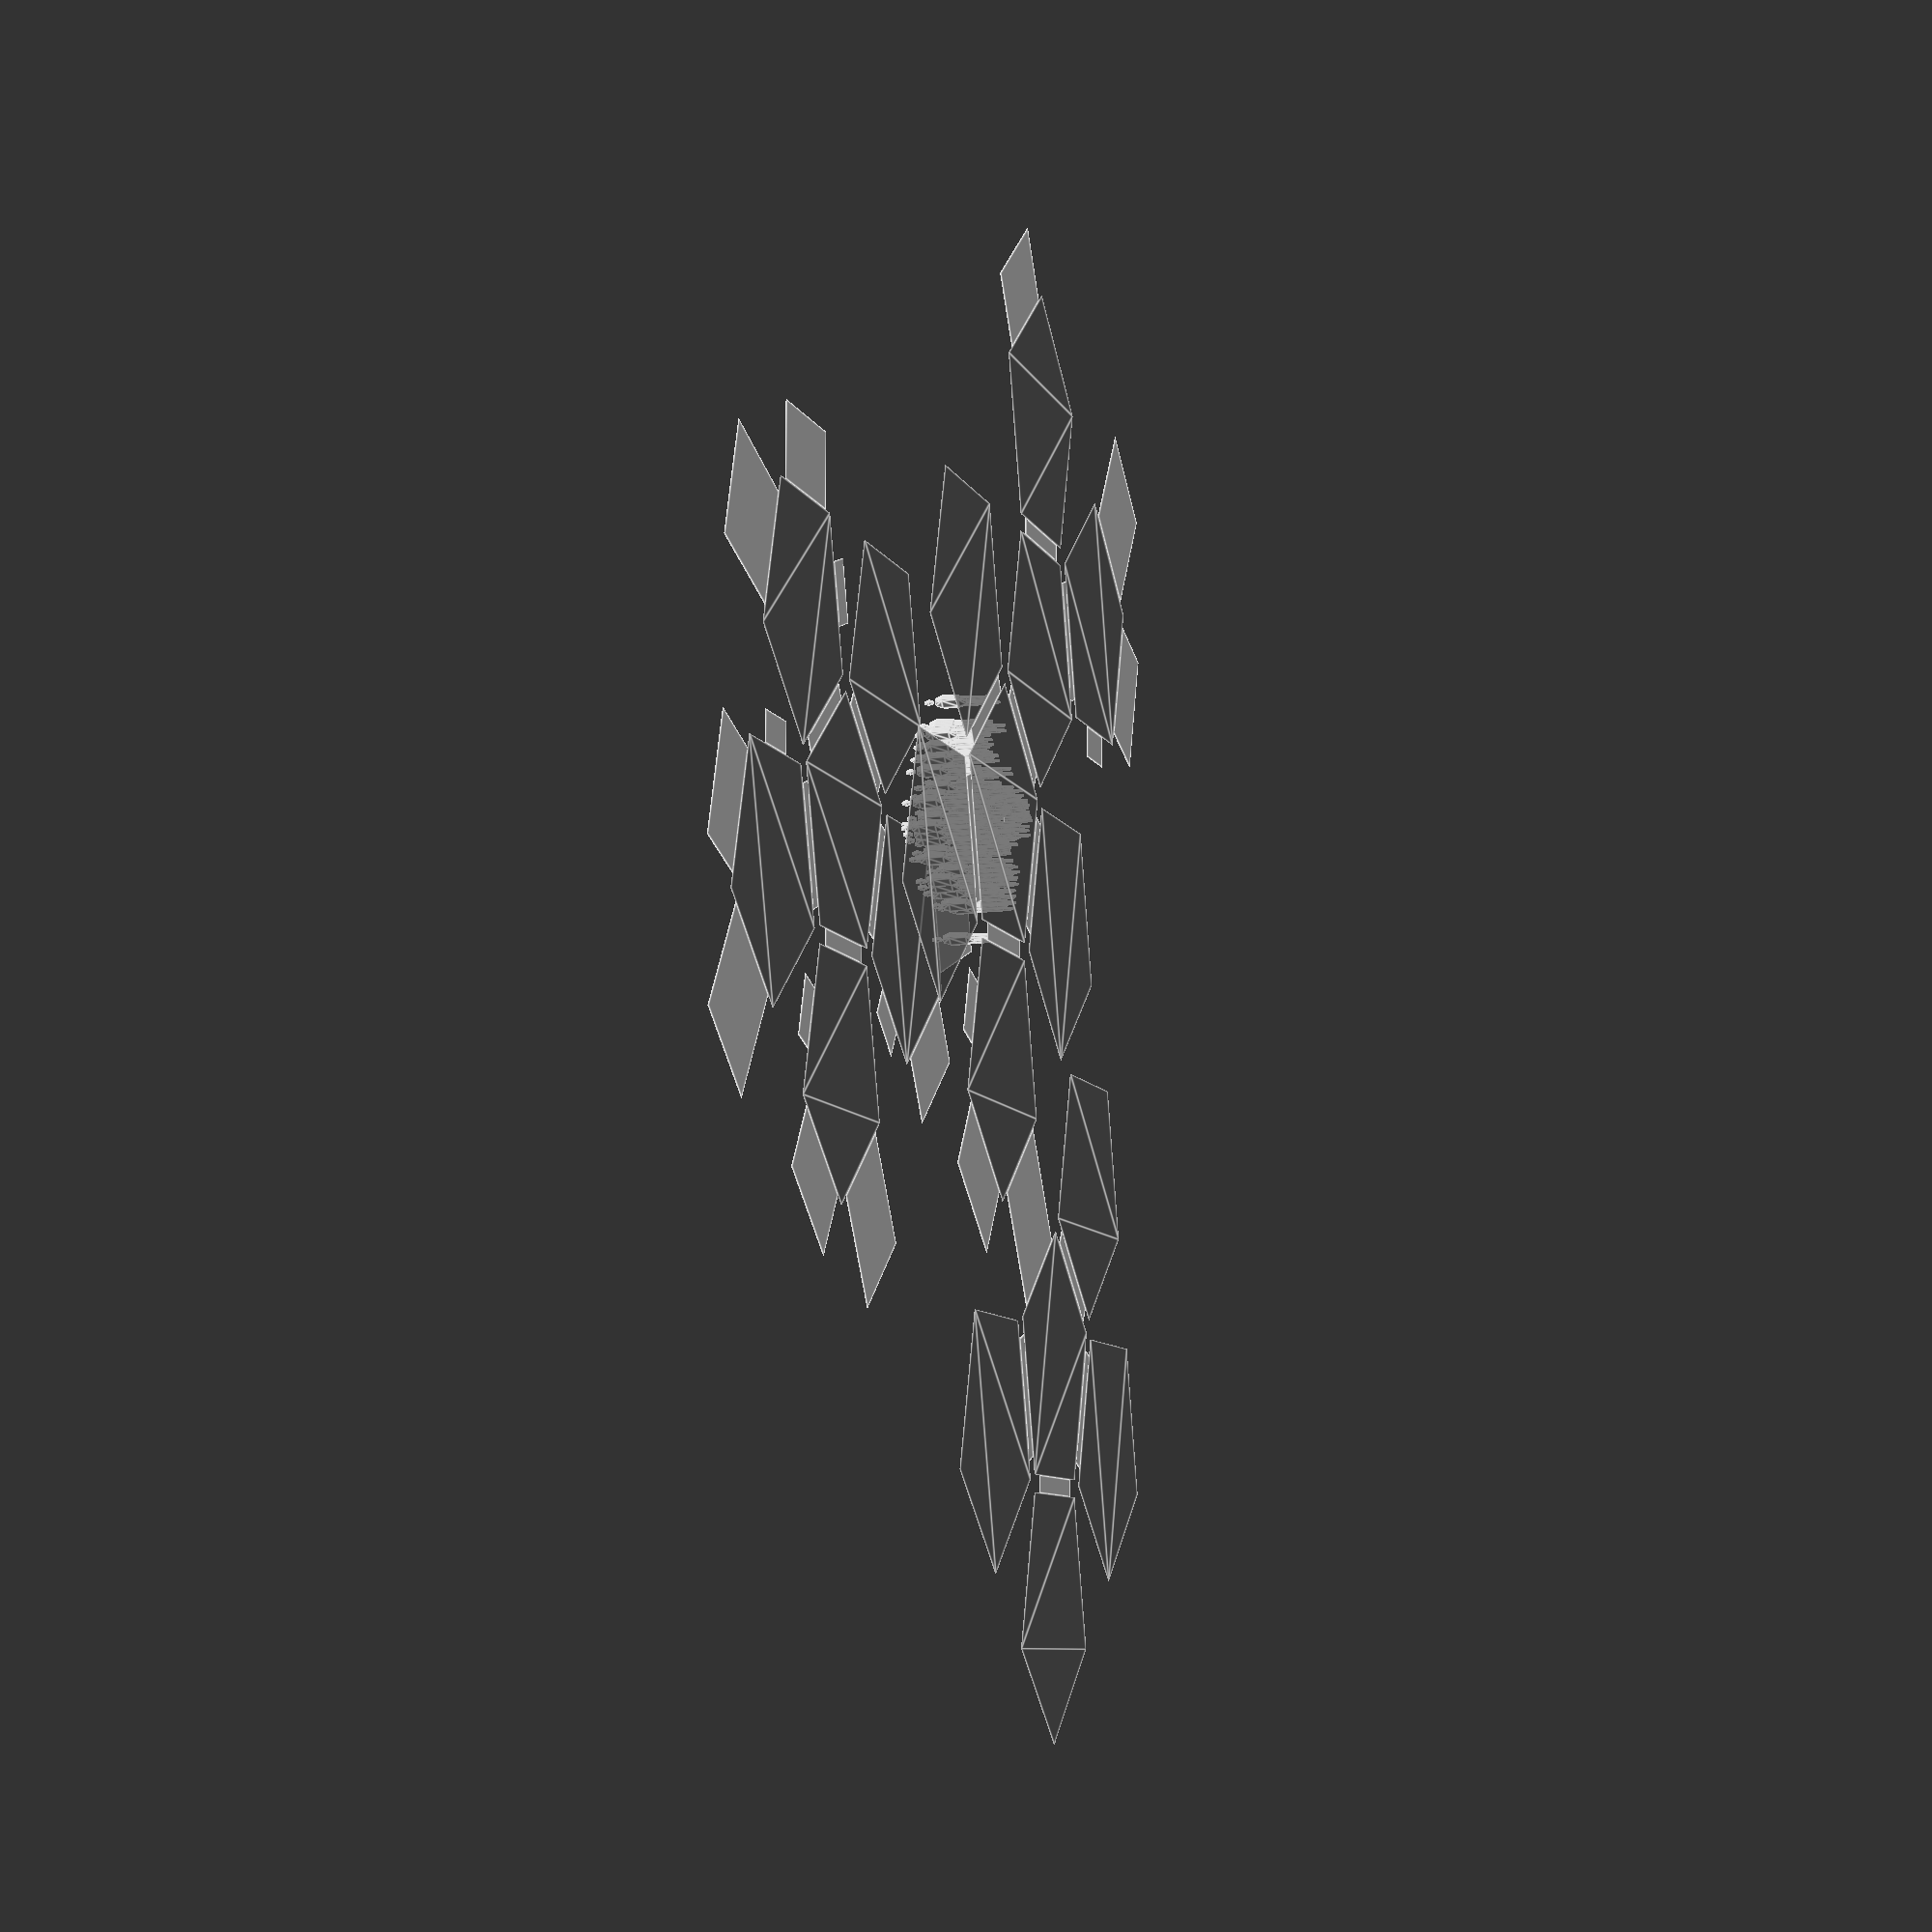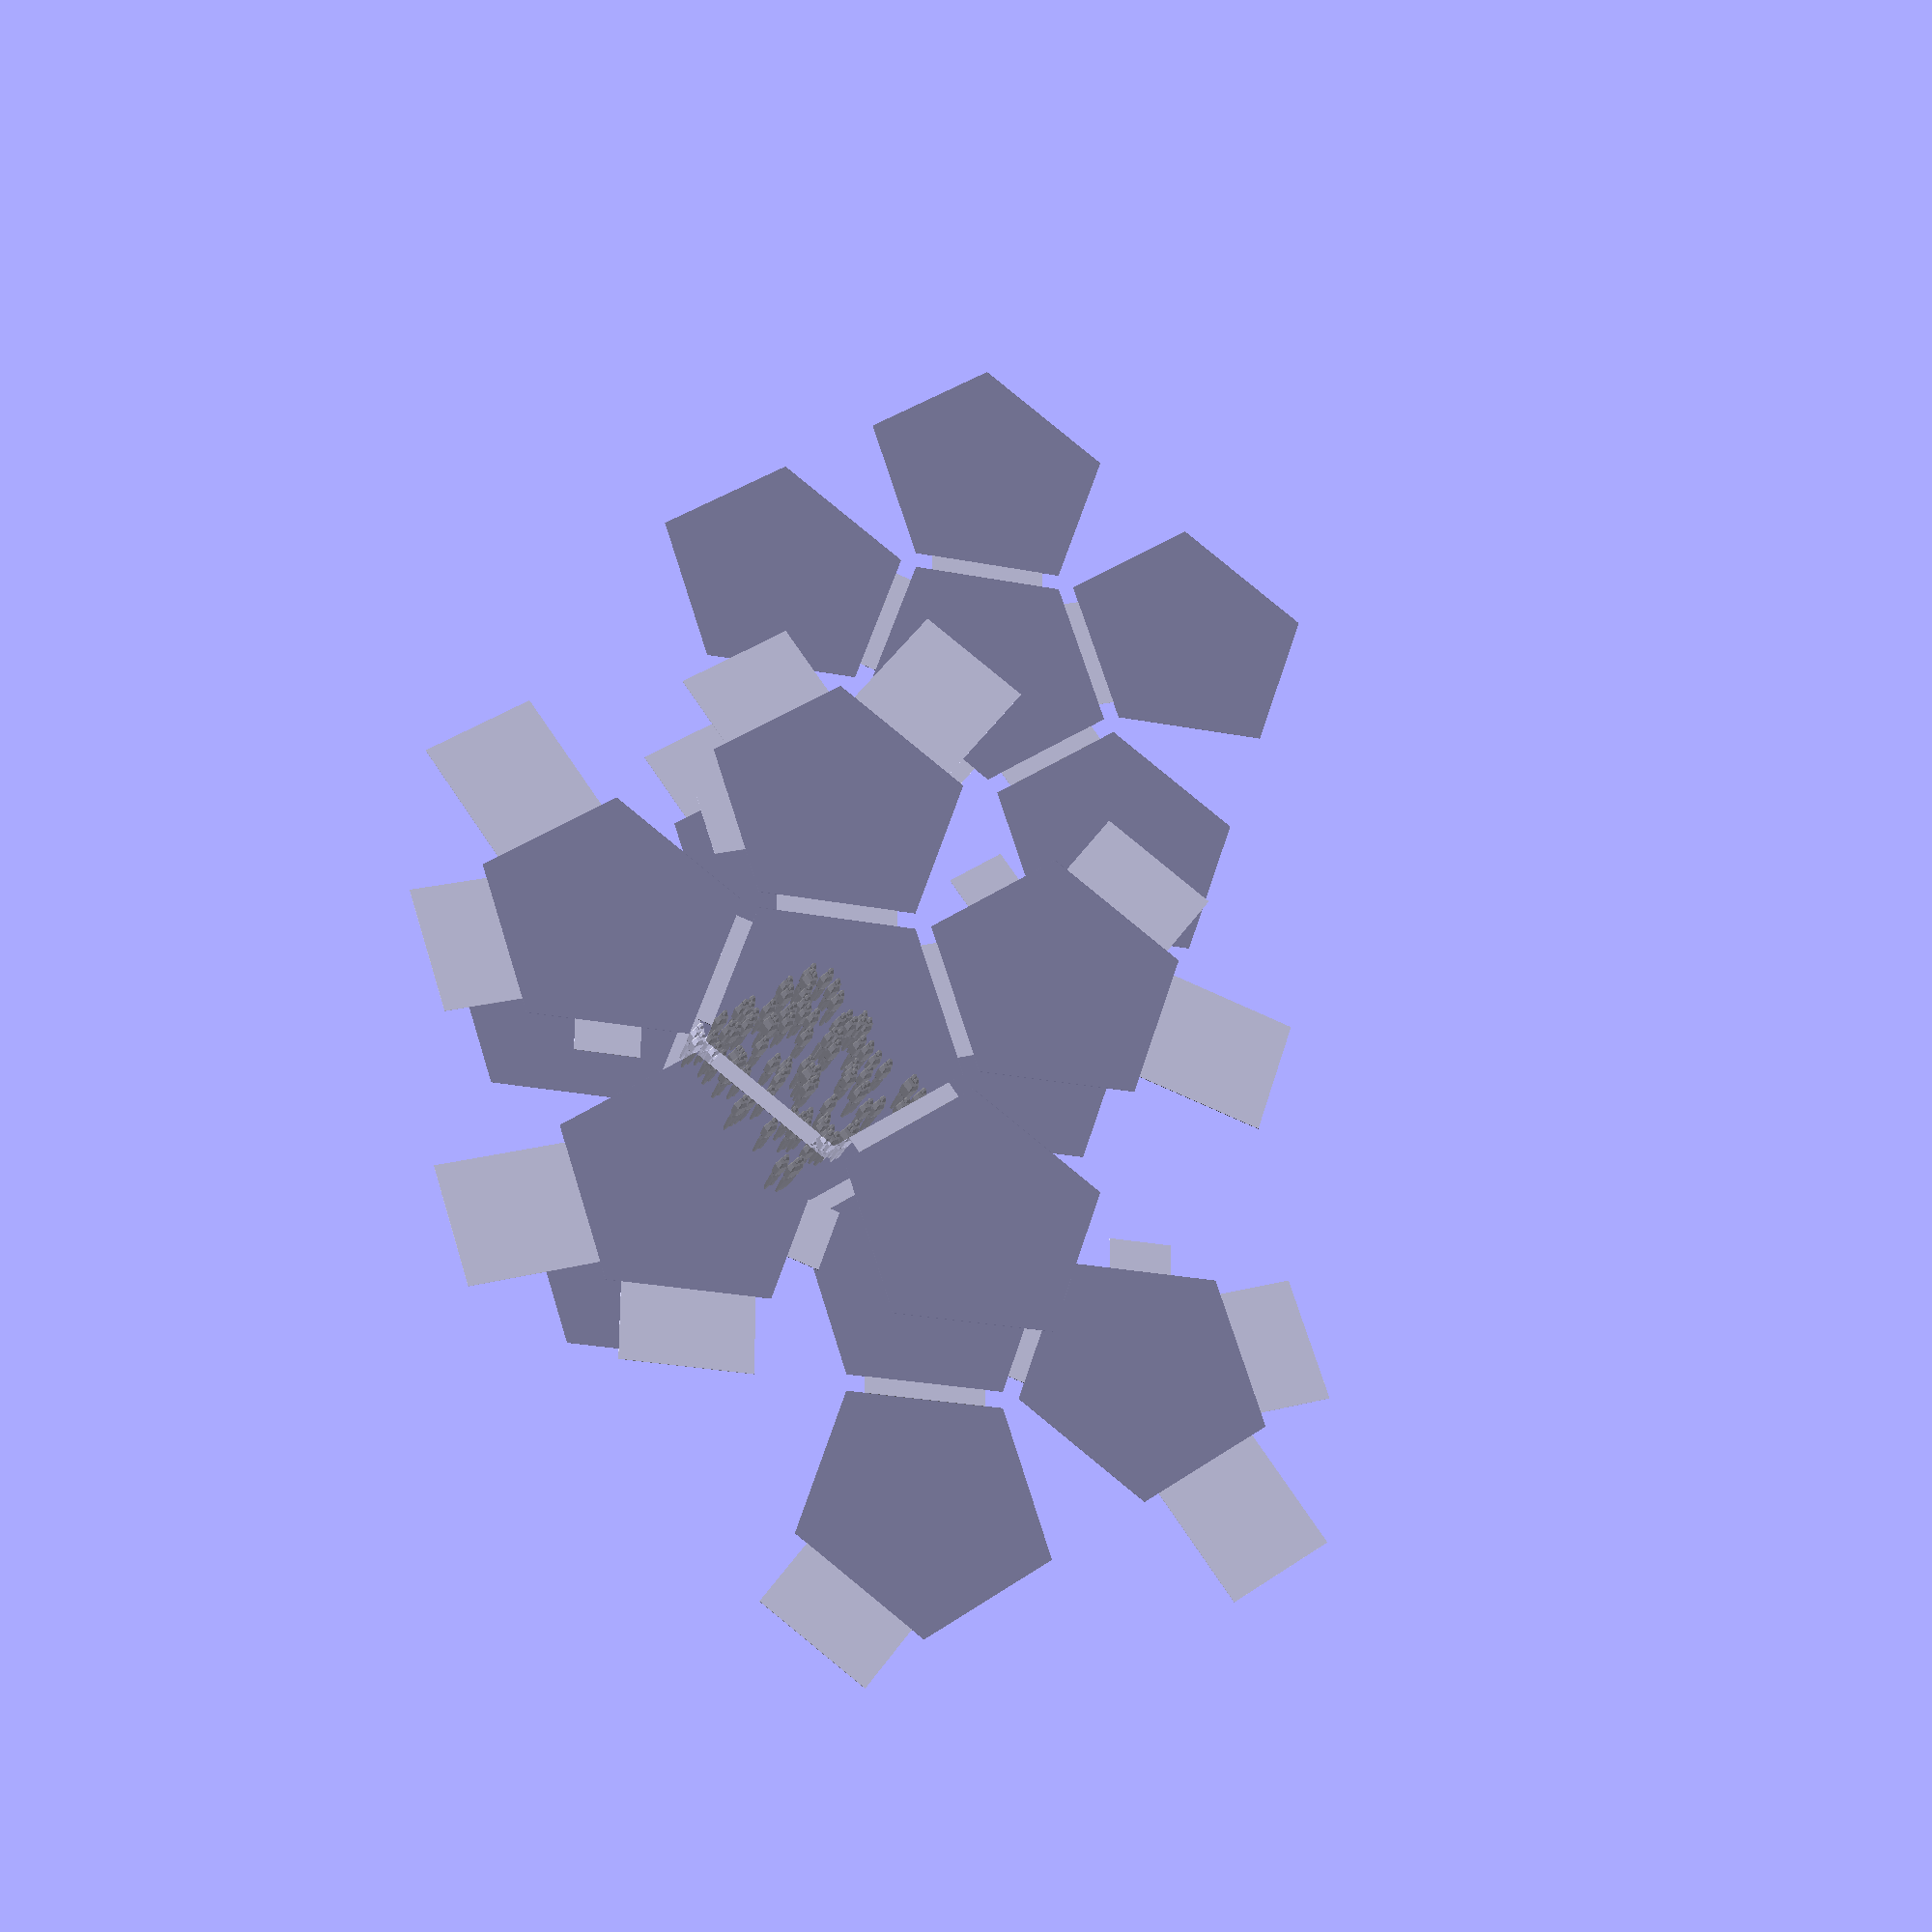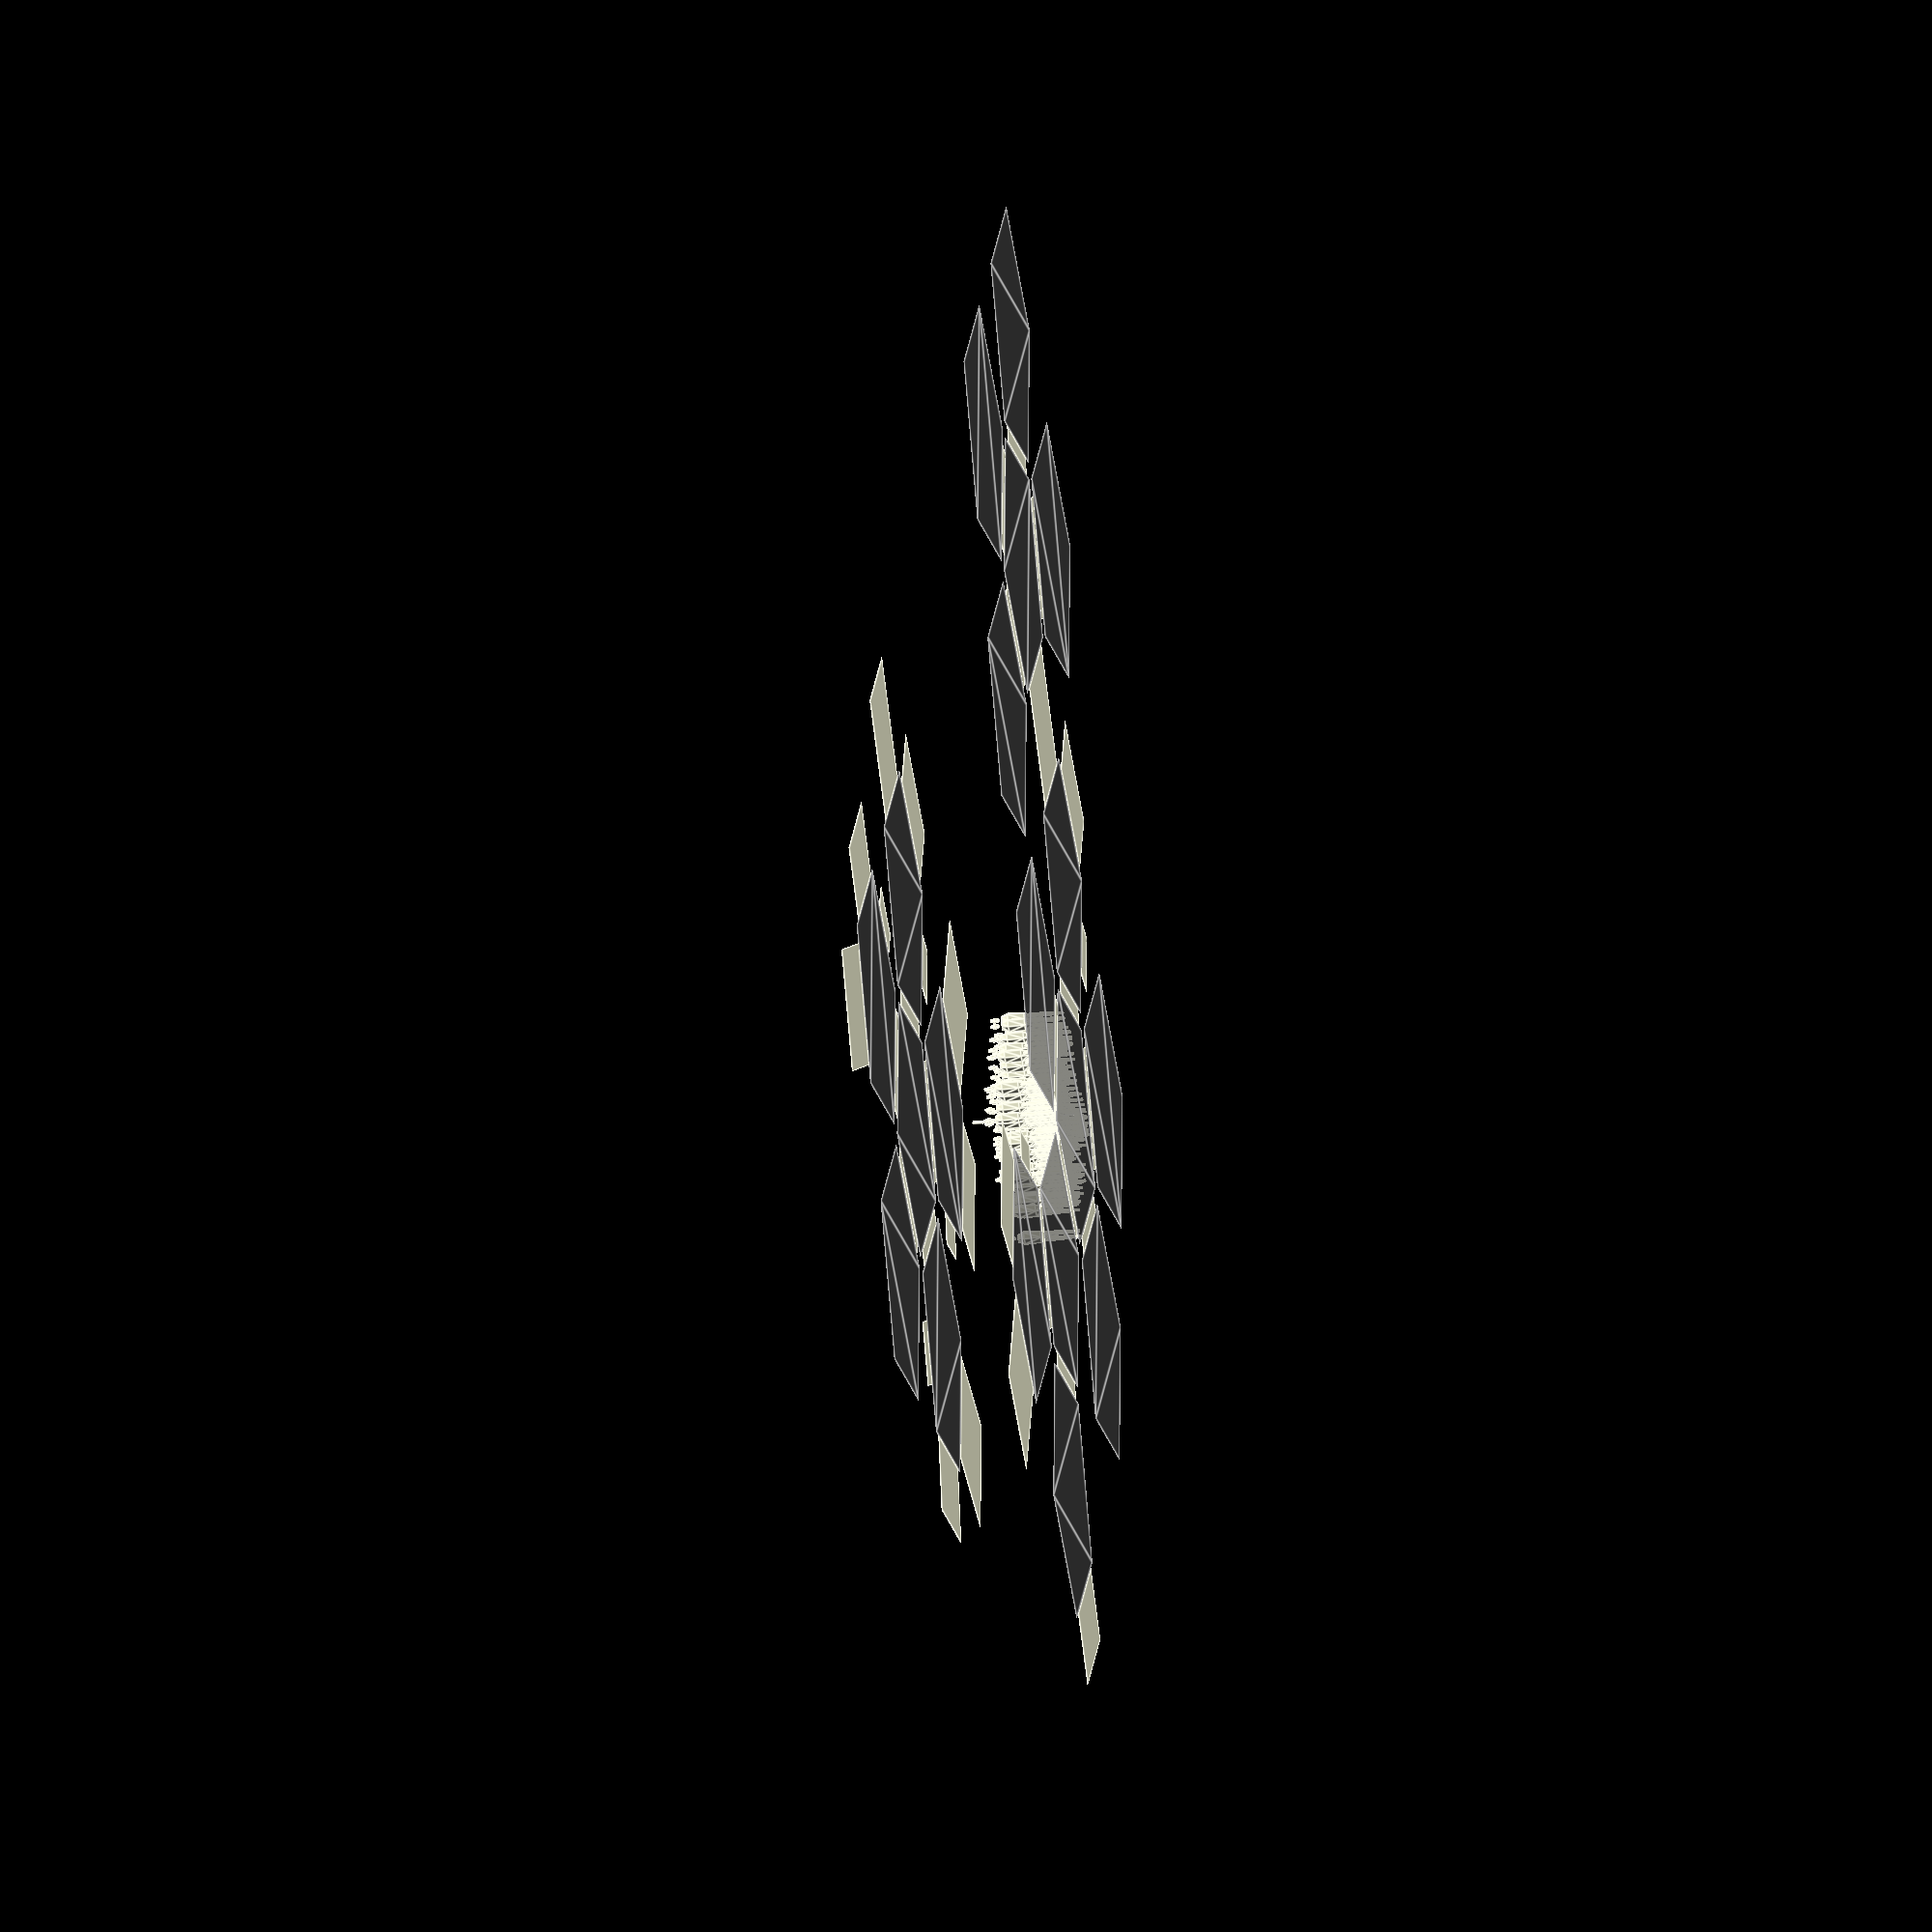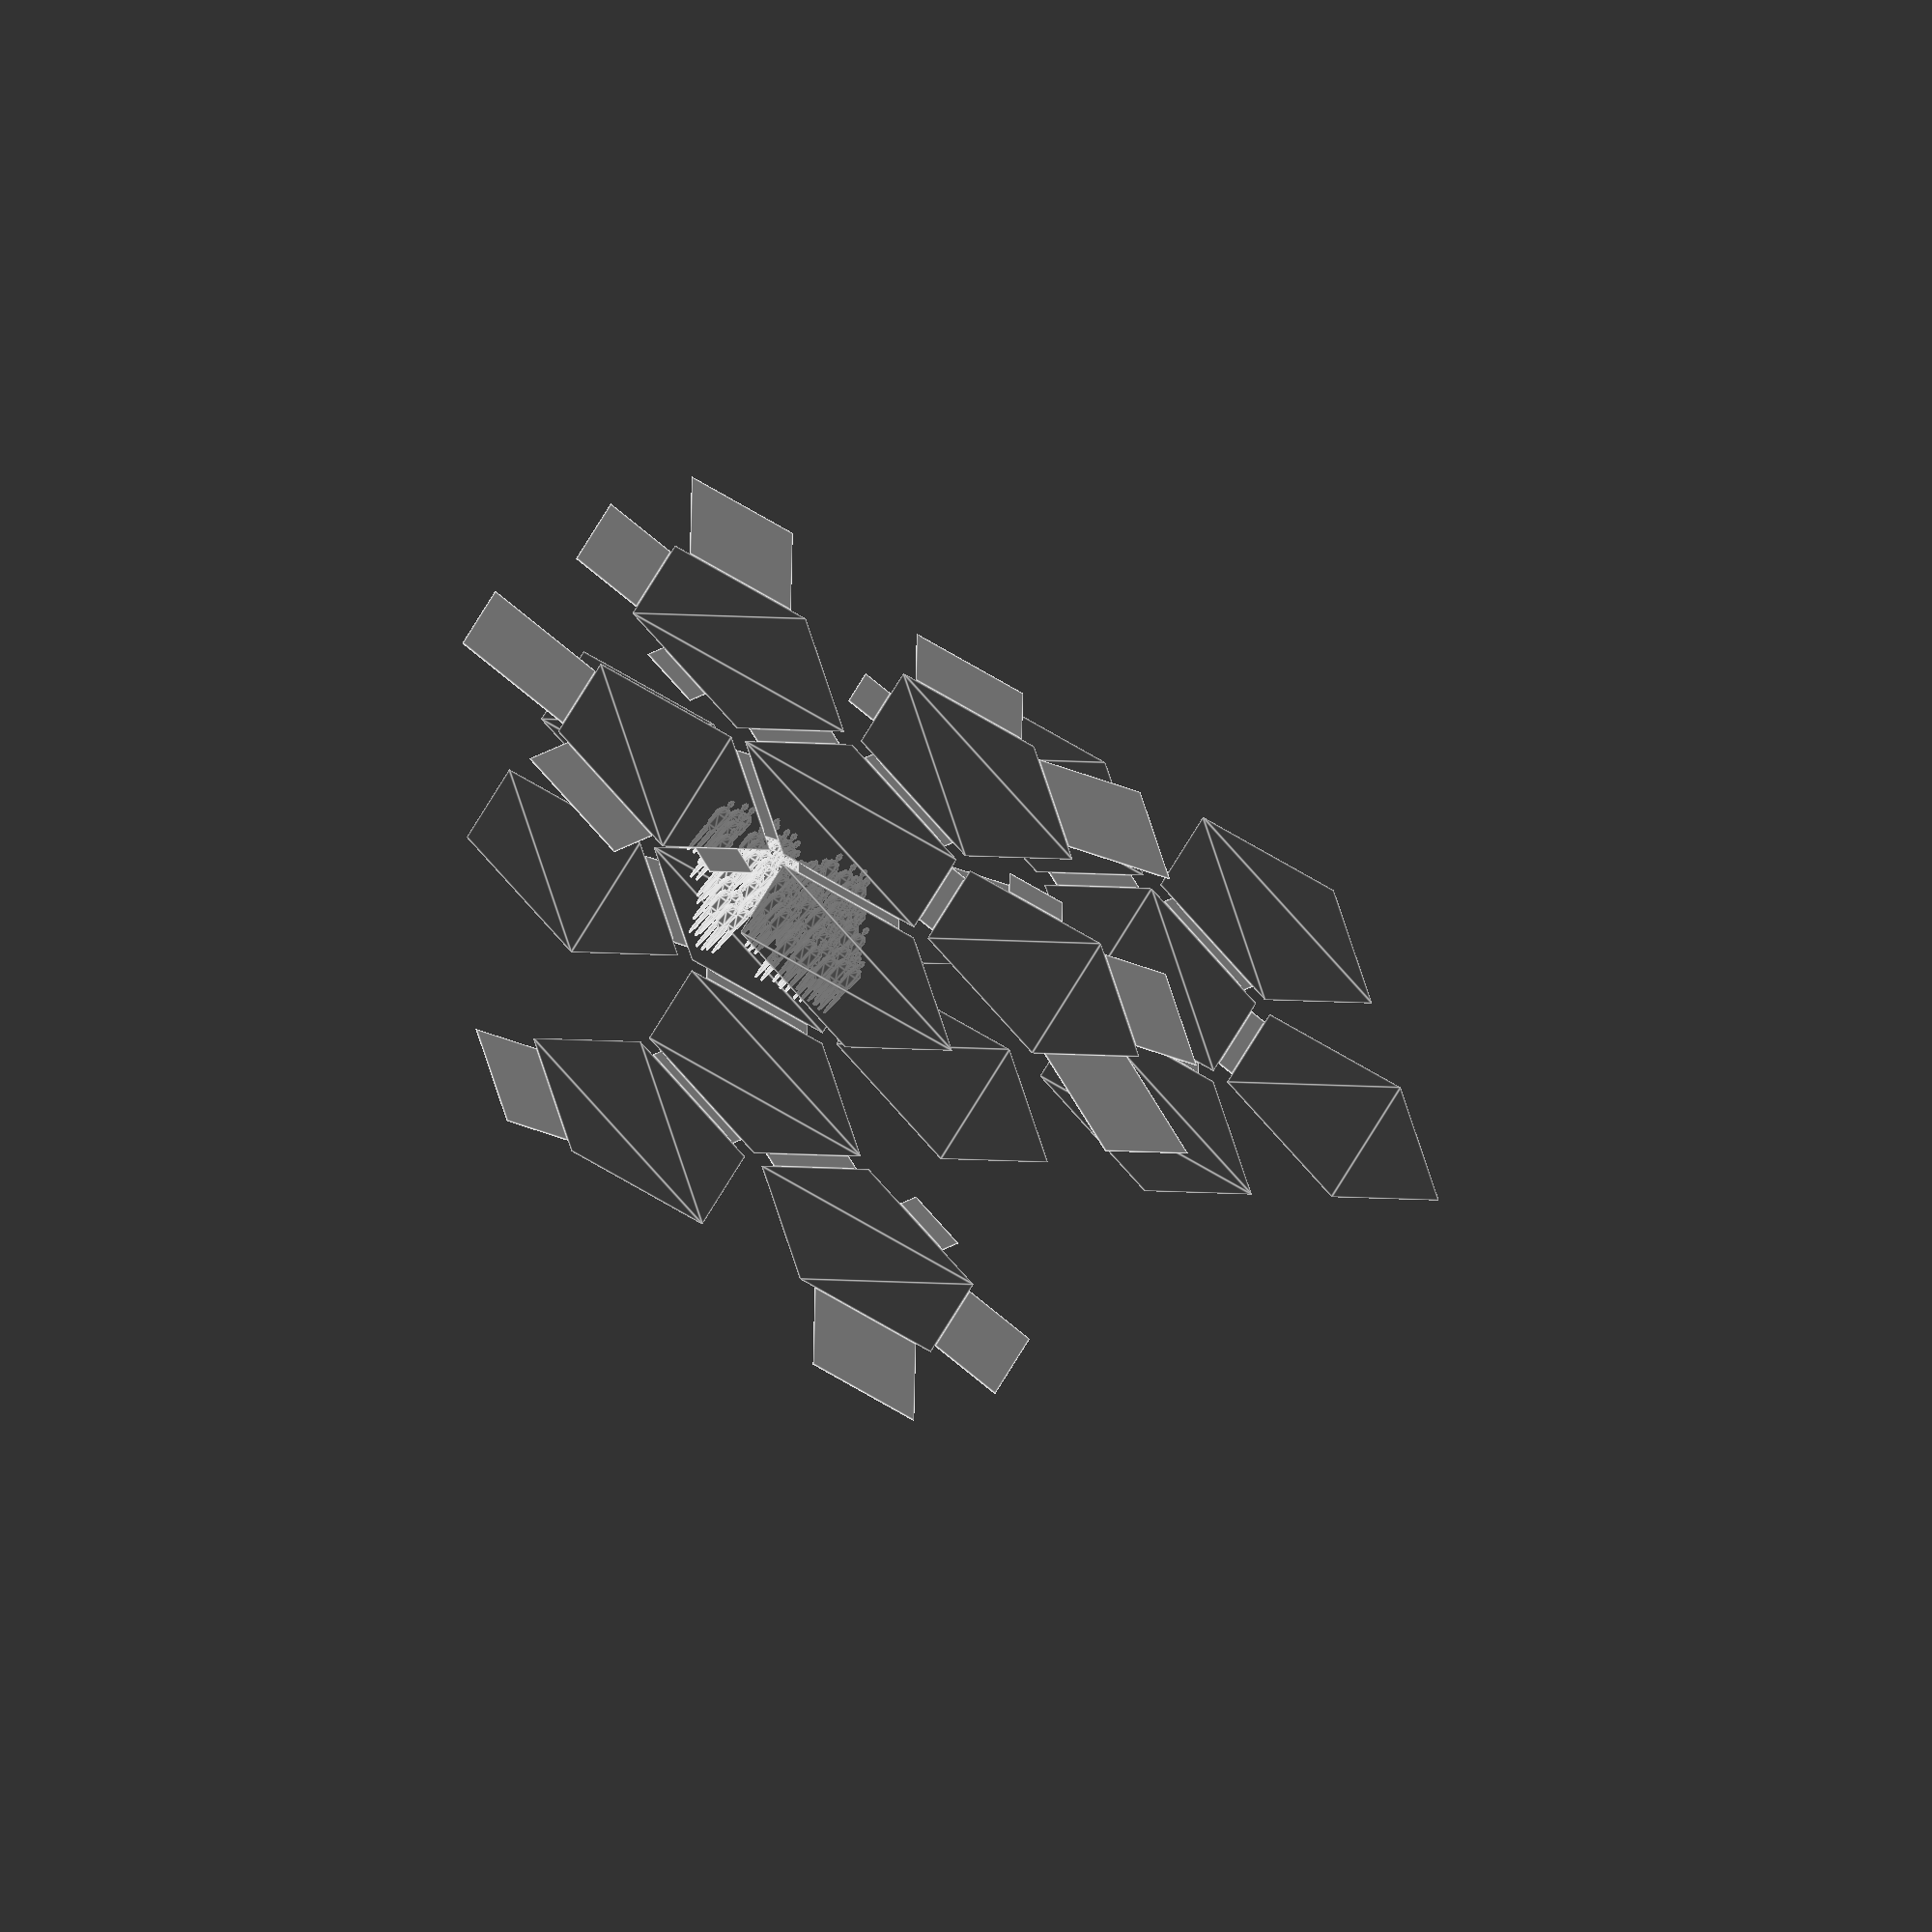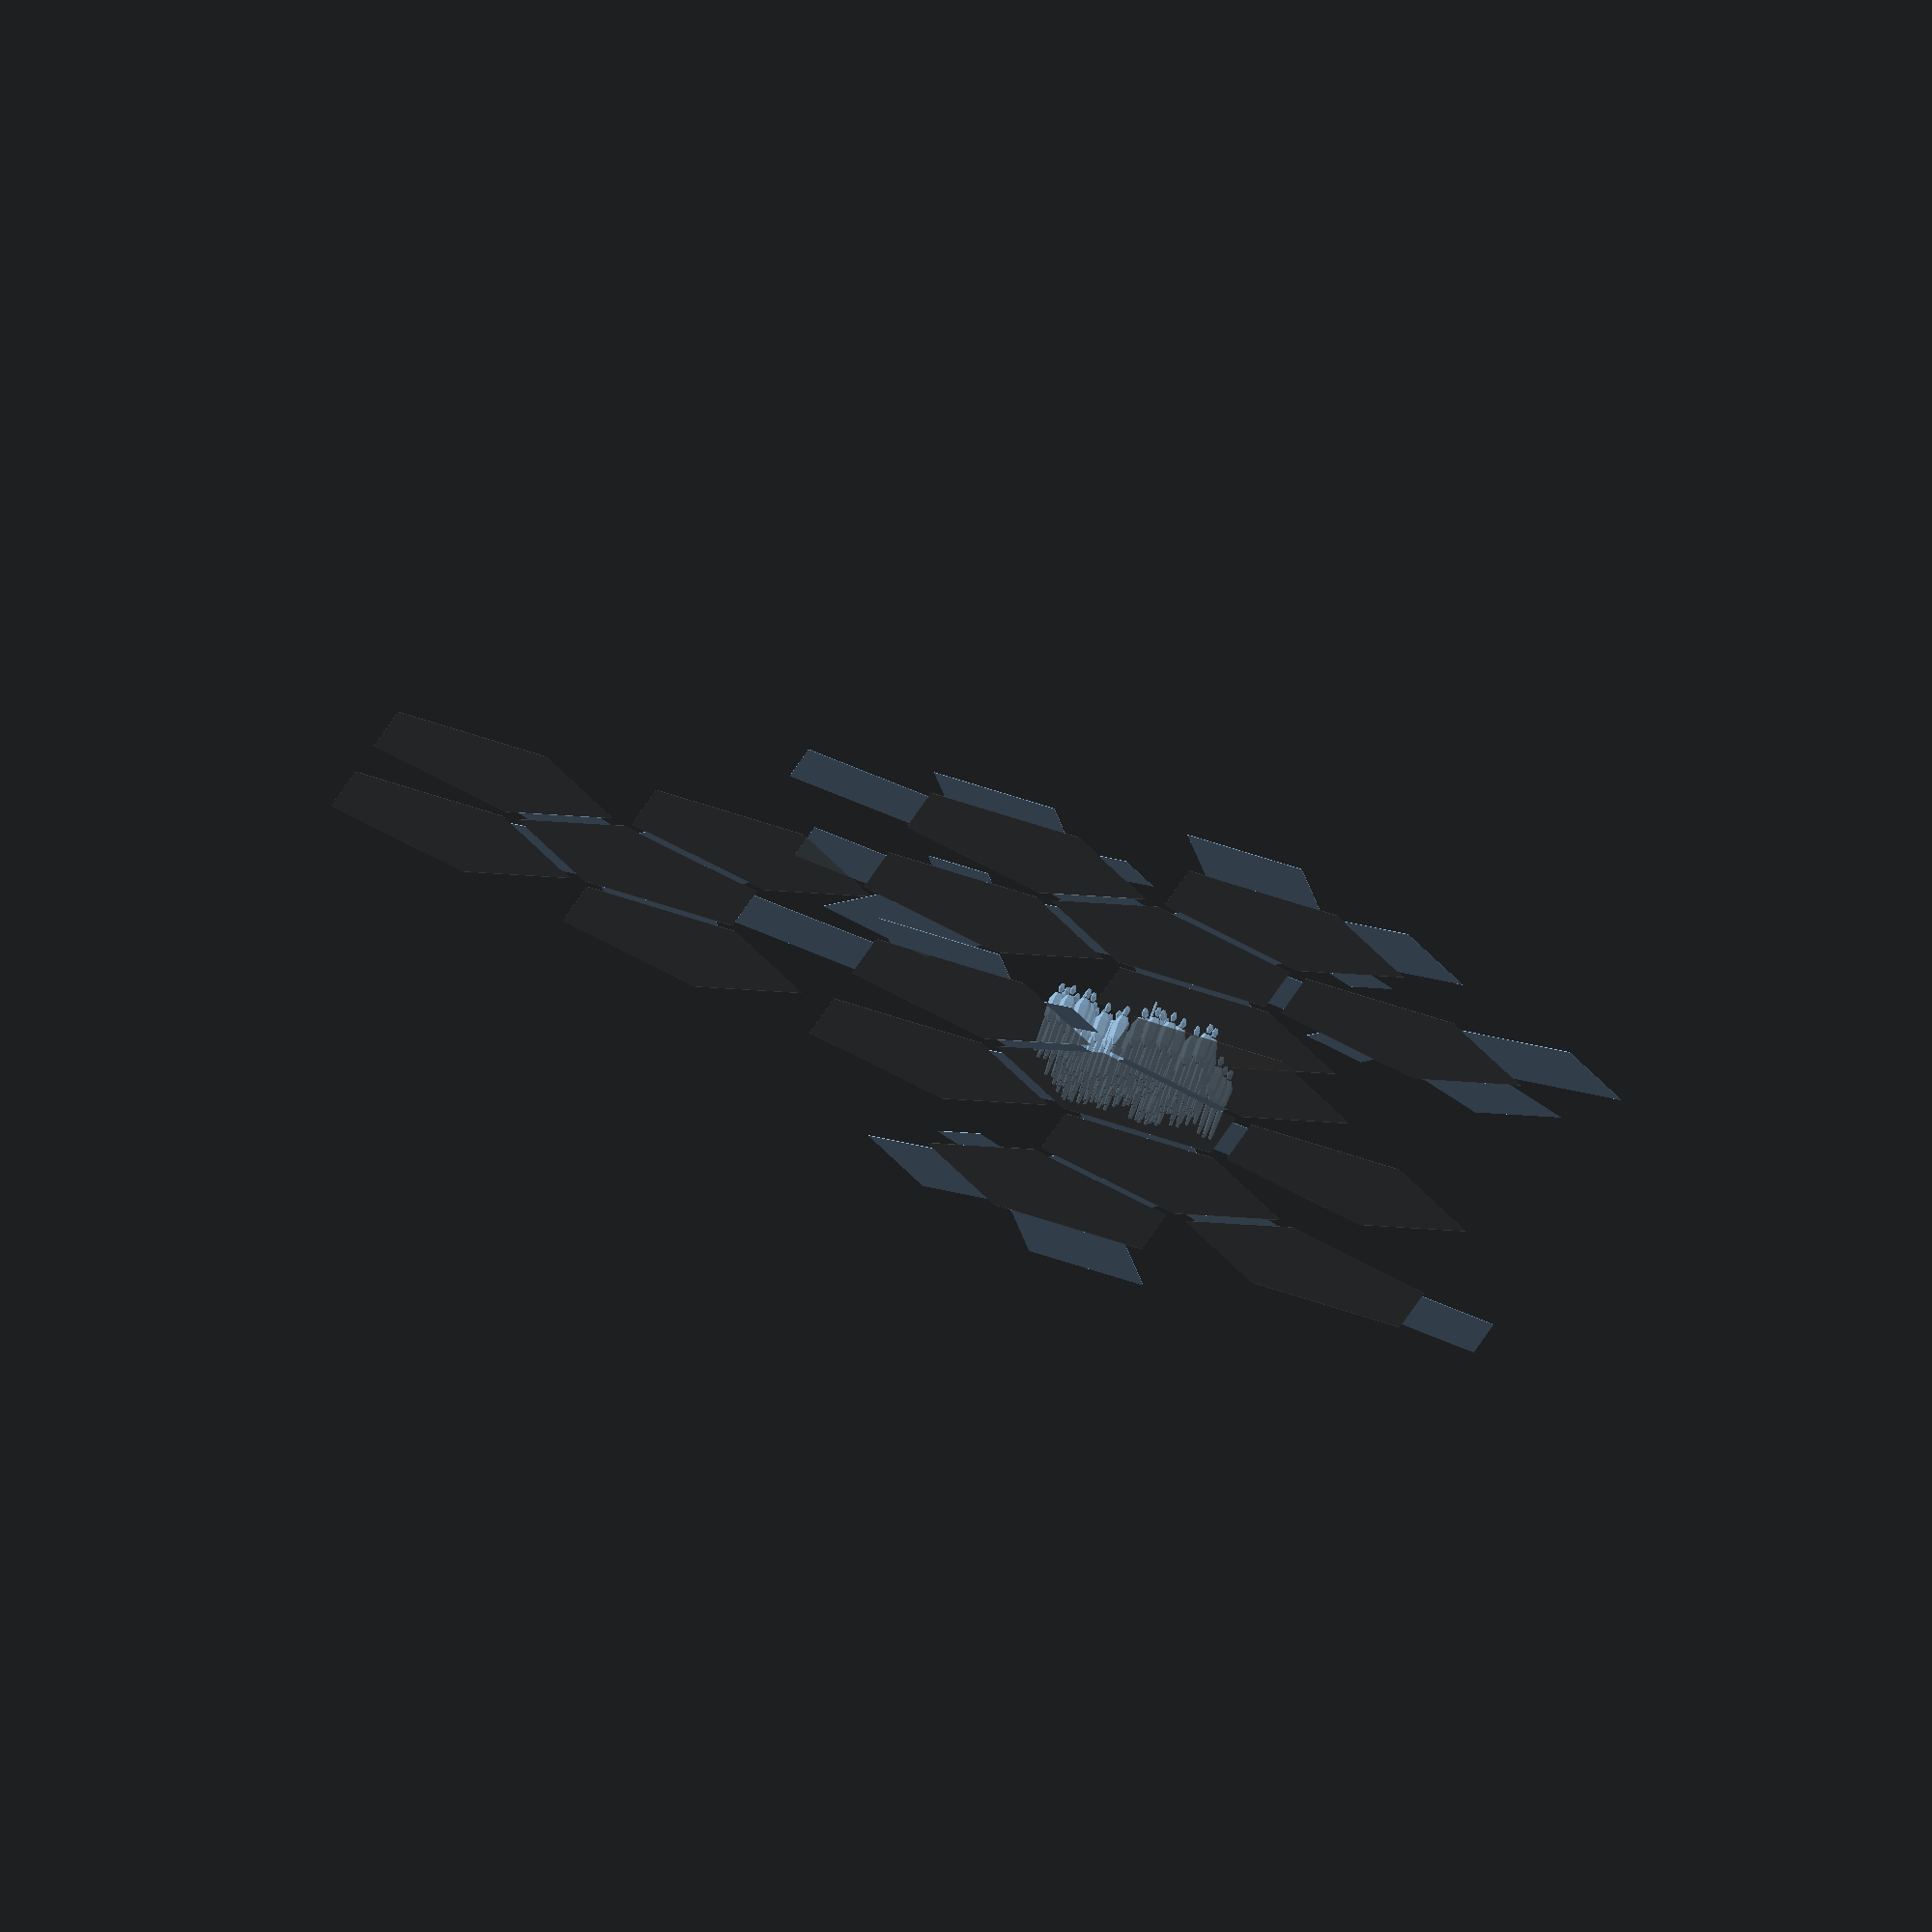
<openscad>
inch=25.4;
foot=12*inch;
cord=20*foot;
space=5*inch;
pad=16*inch;
halls=9.5*foot;
secret=10*foot;

floorboard=0.5*inch;

dummy_height=6*foot;

board_kerf=3/8*inch;



radius=sqrt(pow(cord/2,2)+pow((cord/2)*cos(72),2));
wall=cos(36)*radius;

module dummy(){
    translate([0,0,6.5*dummy_height/7])
    scale([1/1.61,1/1.61,1])
    sphere(dummy_height/7/2);
    
    //scale([1/1.61/2,1/1.61*1/1.61/2,1])
    translate([0,0,3*dummy_height/7+(3)*dummy_height/7/2/2])
    minkowski(){
        cylinder(3*dummy_height/7/2,dummy_height/7/2/2/2/2,dummy_height/7/2/2/2);
        scale([1/1.16,1/2,1])
        sphere(3*dummy_height/7/2/2);
    }
 
    
translate([0,0,4*dummy_height/7/2/2]){
    translate([-dummy_height/7/1.61/2,0,0])
    minkowski(){
        cylinder(4*dummy_height/7/2,dummy_height/7/2/2/2/2,dummy_height/7/2/2/2);
        scale([1/4/1.61,1/4/1.61,1])
        sphere(4*dummy_height/7/2/2);
    }

    translate([+dummy_height/7/1.61/2,0,0])
    minkowski(){
        cylinder(4*dummy_height/7/2,dummy_height/7/2/2/2/2,dummy_height/7/2/2/2);
        scale([1/4/1.61,1/4/1.61,1])
        sphere(4*dummy_height/7/2/2);
    }
}
      
}

dummy();




    $fn=5;
    num_dummies=100;
    
    module dummies(){
        for (i=[0:num_dummies-1]){
            translate([floor(rands(-20,20,1)[0])*100,floor(rands(-20,20,1)[0])*100])
          dummy();
        }
    }
    dummies();

echo(norm([1,1,1]));
echo(cross([1,0,0],[0,1,0]));

module tbf(length){
    translate([-1*inch,-2*inch,0])
cube([2*inch-board_kerf,4*inch-board_kerf,length]);
}

tbf(8*foot);


function ngon(count, radius, i = 0, result = []) = i < count
    ? ngon(count, radius, i + 1, concat(result, [[ radius*sin(360/count*i), radius*cos(360/count*i) ]]))
    : result;



module pentapad(){
    color([0.4,0.4,0.4,0.4])
    linear_extrude(floorboard,convexity=10)
    polygon(ngon(5,radius));
}






module ring(list){
    echo(list);
    for (i=list){
        rotate([0,0,i*360/5])
        translate([0,-wall*2-pad,0])
        rotate([0,0,180])
        children();
    }
}

module affine_wall(){
    translate([0,-wall*2-pad,0])
    rotate([0,0,180])
    children();
}

module pentamod(){
        translate([0,-wall-pad/2,0])
        hallway(pad,halls);
        pentapad();
    
}

//ring([1:5])
//pentamod();

// Some interesting test ideas ... 

translate([0,0,12.5*foot])
compound();

pentapad();

affine_wall()
pentamod();

ring([1,3,4])
pentamod();


module full_bath(){
    translate([-5*foot,-3*foot,0])
    cube ([10*foot,6*foot,floorboard]);
}


module closet(){
    translate([-2.5*foot,-1.25*foot,0])
    cube ([5*foot,2.5*foot,floorboard]);
}

module hallway(l,w){
    translate([-w/2,-l/2,0])
    cube([w,l,floorboard]);
}

module bedroom(){

rotate([0,0,180-36])
pentamod();
    
rotate([0,0,0])
translate([0,-wall-3*foot,0])
full_bath();

rotate([0,0,+72])
translate([0,-wall-1.25*foot,0])
closet();

rotate([0,0,-72])
translate([0,-wall-secret/2,0])
hallway(secret,halls);
}



translate([0,-1*(wall*2+pad),0])
rotate([0,0,36])
translate([0,-1*(wall*2+pad),0])
rotate([0,0,36])
bedroom();

module r641a(){
    translate([0,-1*(wall*2+pad),0])
    rotate([0,0,36-72])
    translate([0,-1*(wall*2+pad),0])
    rotate([0,0,36])
    children();
}

r641a(){
    rotate([0,0,144])
    pentamod();
    rotate([0,0,-72])
    translate([0,-wall-3*foot,0])
    full_bath();
}

module r640(){
    rotate([0,0,+144])
    translate([0,-1*(wall*2+pad),0])
    rotate([0,0,36])
    children();
}

r640()
bedroom();

module r640b(){
    rotate([0,0,-36])
    translate([0,+wall*2+pad,0])
    rotate([0,0,-36])        
    translate([0,wall*2+secret,0]) 
    children();
}

r640b(){
    pentapad();
    ring([1,2,3,4])
    pentamod();
}



module compound(){
    pentapad();
    affine_wall()
    pentamod();
    
    ring([1,2,3,4])
    
    rotate([0,0,-144])
    bedroom();
}

</openscad>
<views>
elev=187.0 azim=322.9 roll=74.6 proj=p view=edges
elev=26.7 azim=324.0 roll=343.1 proj=p view=solid
elev=211.0 azim=159.5 roll=81.0 proj=o view=edges
elev=232.7 azim=181.0 roll=214.5 proj=o view=edges
elev=285.8 azim=8.6 roll=199.8 proj=o view=solid
</views>
